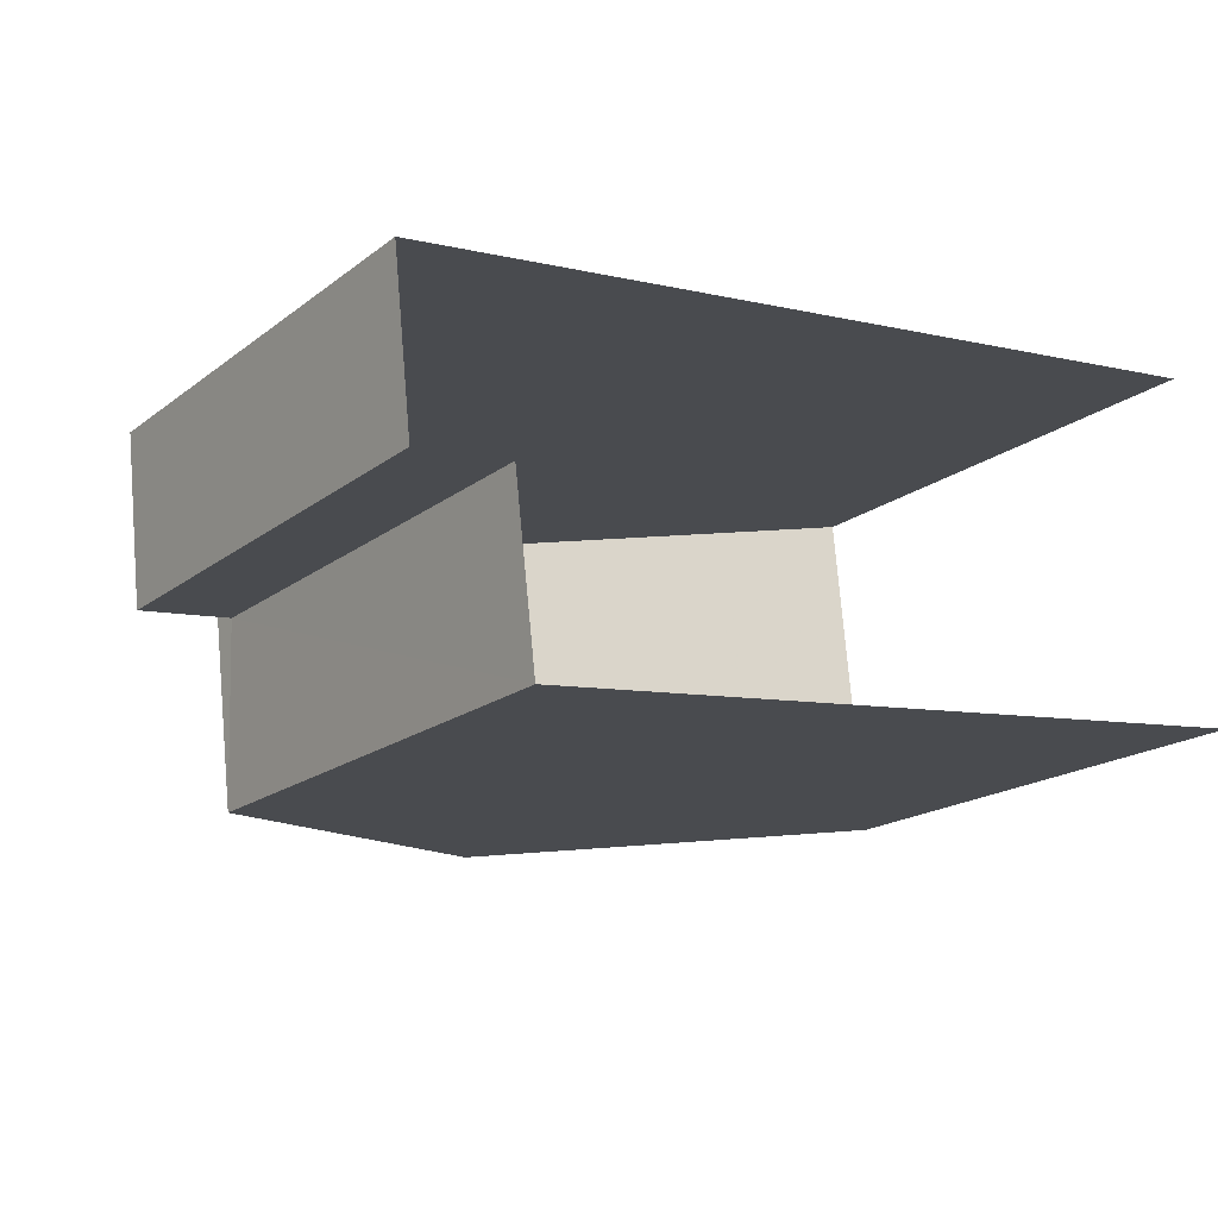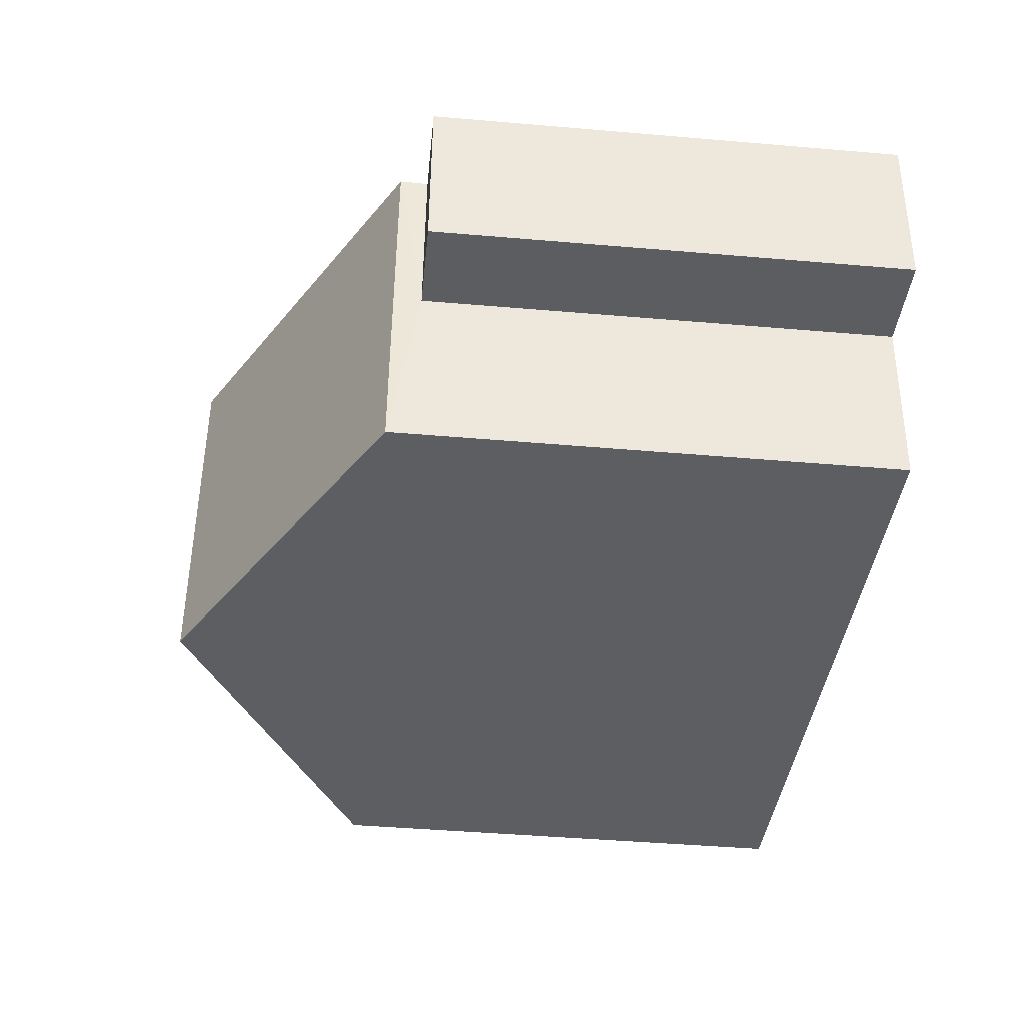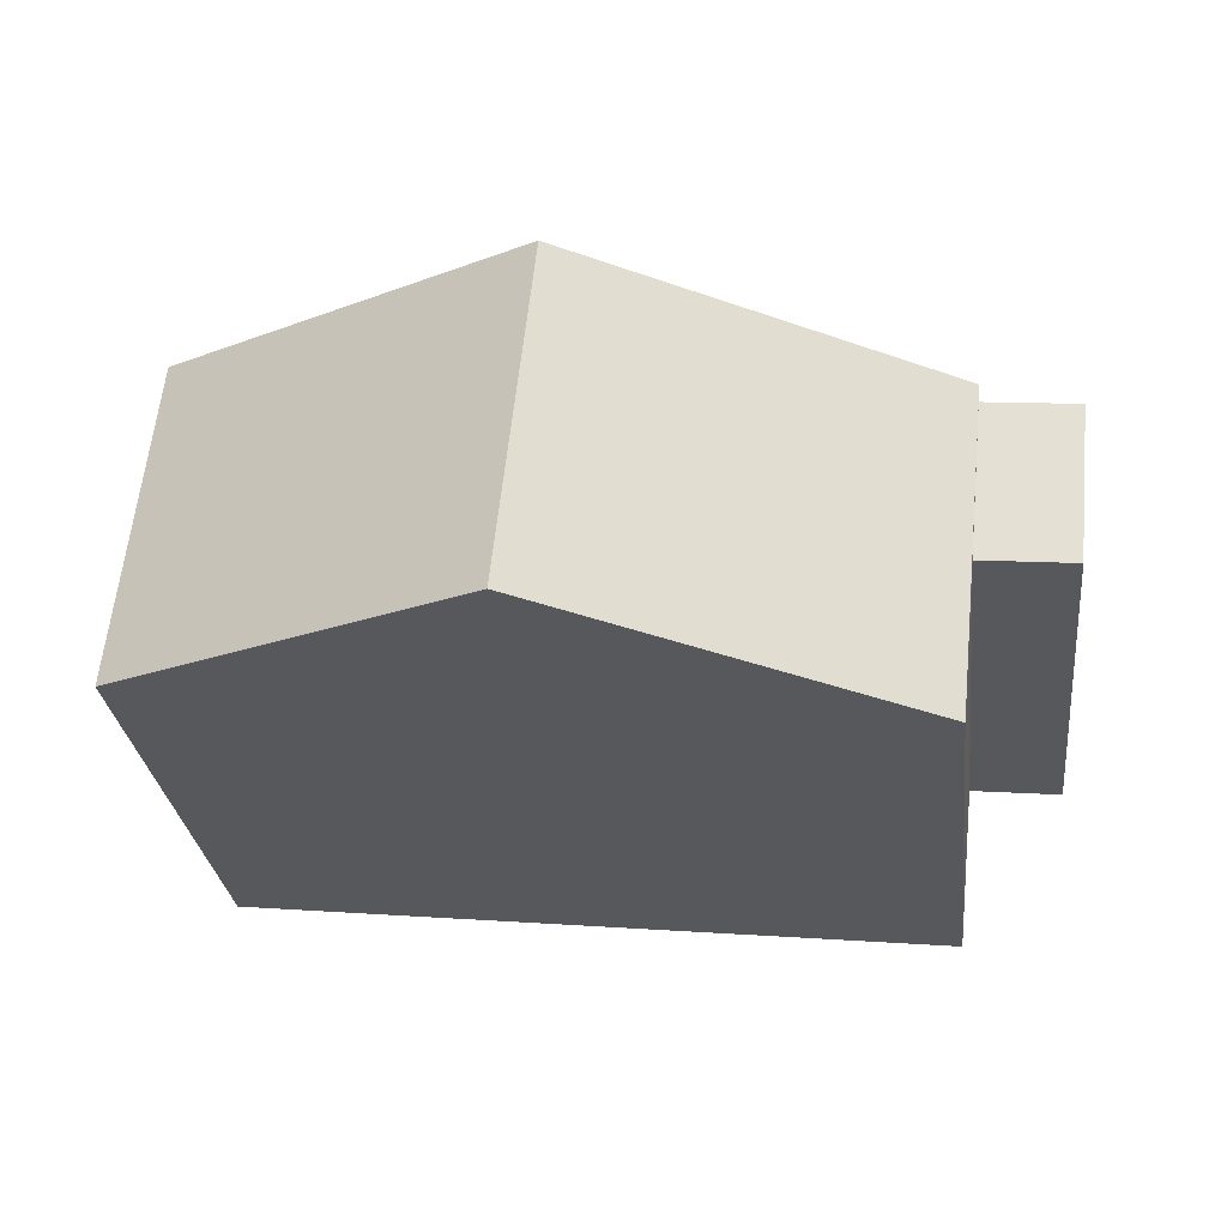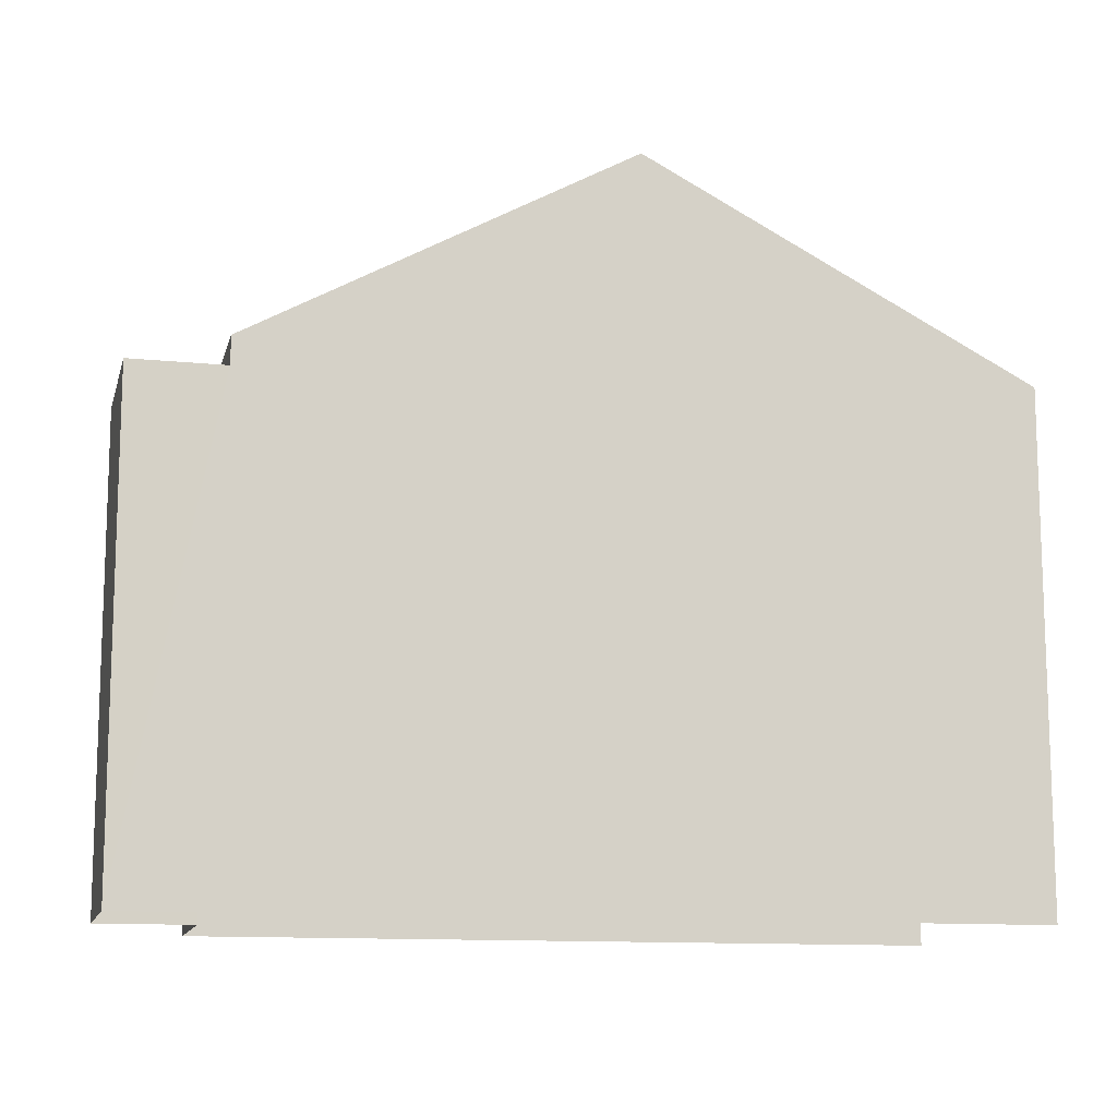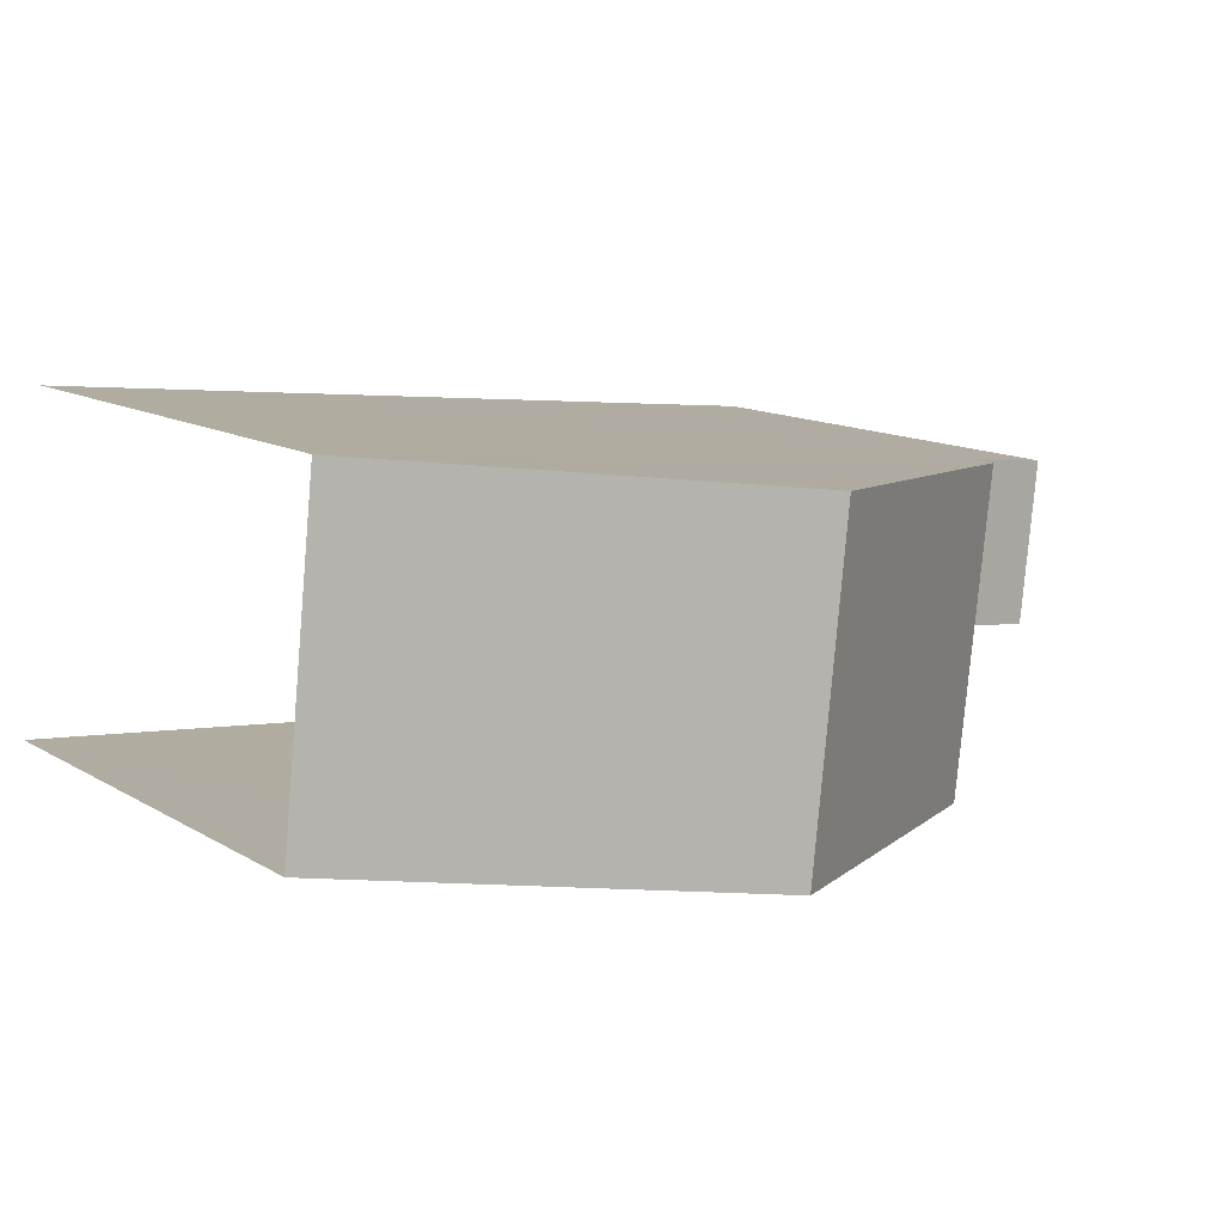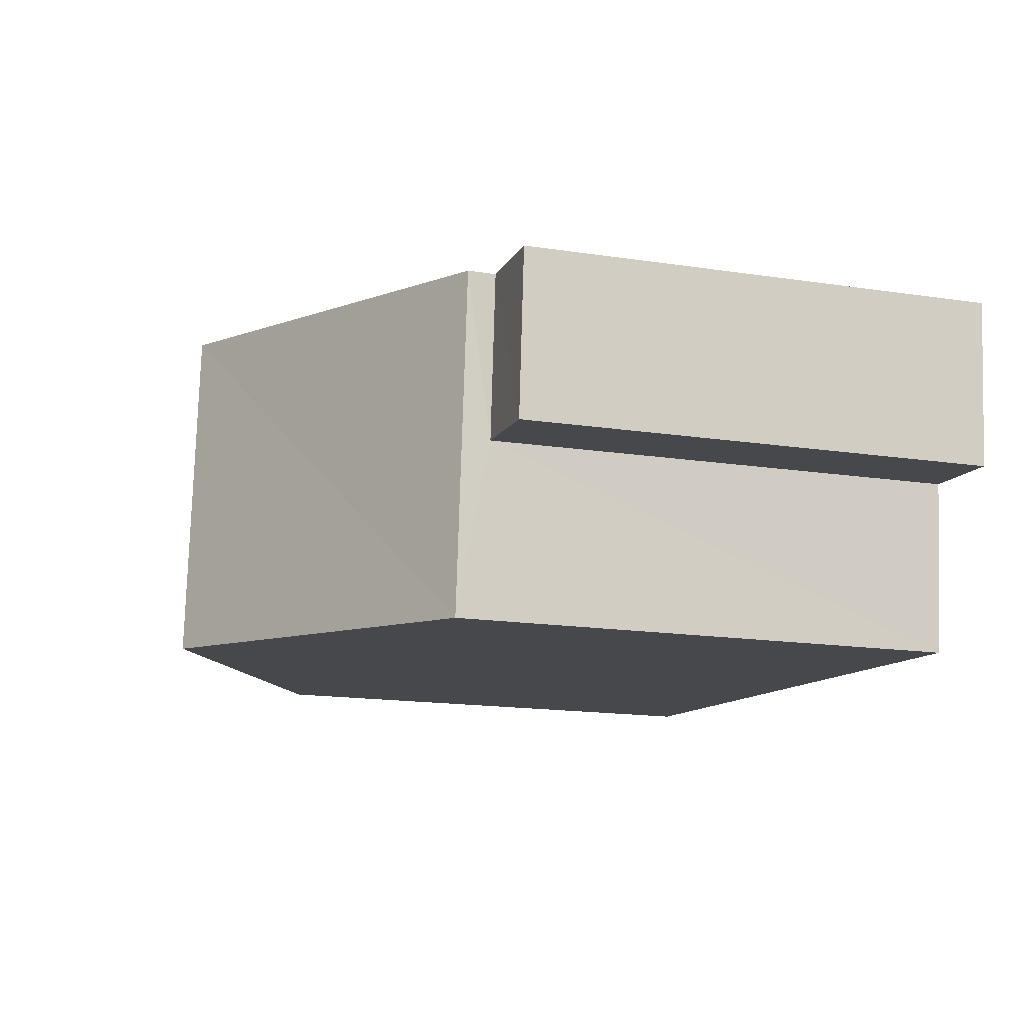
<metadata>
{"format":"obj","ext":"obj","renderer":"f3d","projection":"perspective","resolution":1024,"background":"white","views":[{"elev":-17.9,"azim":145.3,"up":"+Y"},{"elev":-43.8,"azim":84.3,"up":"+Y"},{"elev":-29.2,"azim":6.8,"up":"+Y"},{"elev":-12.2,"azim":161.2,"up":"+Z"},{"elev":12.8,"azim":-37.1,"up":"+Y"},{"elev":-17.1,"azim":73.0,"up":"+Y"}]}
</metadata>
<code>
v -3.734e+05 -1.043e+05 25.99
v -3.734e+05 -1.043e+05 25.99
v -3.734e+05 -1.043e+05 25.99
v -3.734e+05 -1.043e+05 25.99
v -3.734e+05 -1.043e+05 25.99
v -3.734e+05 -1.043e+05 25.99
v -3.734e+05 -1.043e+05 32.6
v -3.734e+05 -1.043e+05 32.6
v -3.734e+05 -1.043e+05 35.25
v -3.734e+05 -1.043e+05 35.25
v -3.734e+05 -1.043e+05 32.6
v -3.734e+05 -1.043e+05 32.6
v -3.734e+05 -1.043e+05 32.24
v -3.734e+05 -1.043e+05 32.24
v -3.734e+05 -1.043e+05 32.24
v -3.734e+05 -1.043e+05 32.24
f 1 2 3
f 2 4 3
f 3 5 6
f 3 4 5
f 11 4 2
f 12 11 2
f 7 8 9
f 10 7 9
f 11 12 10
f 9 11 10
f 13 14 15
f 13 16 14
f 1 16 7
f 7 16 8
f 1 3 16
f 8 16 13
f 15 6 5
f 15 14 6
f 3 6 14
f 16 3 14
f 12 2 10
f 2 1 10
f 1 7 10
f 11 9 13
f 11 13 4
f 4 13 5
f 9 8 13
f 5 13 15

</code>
